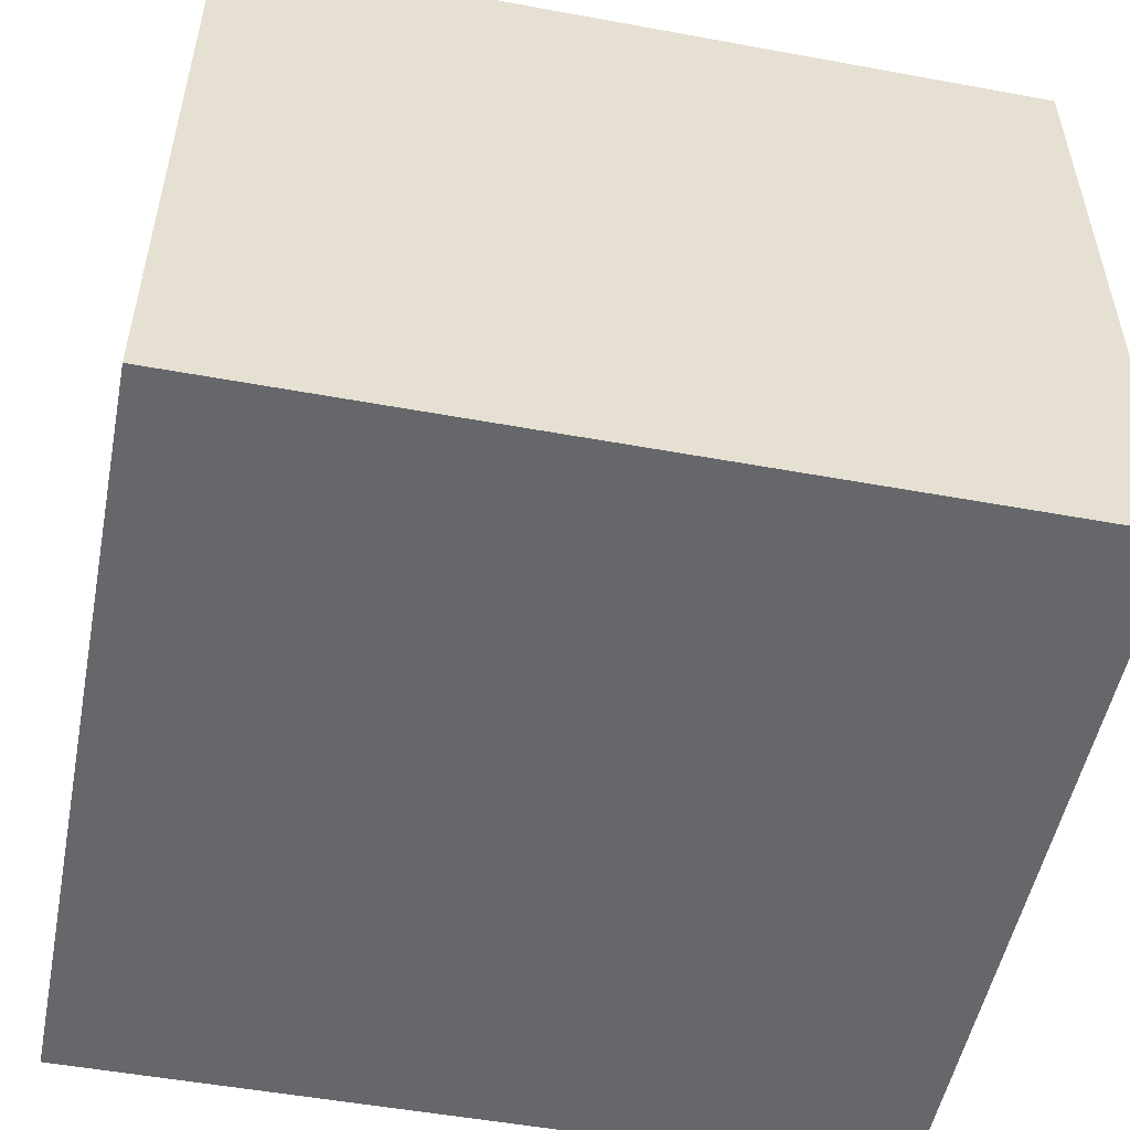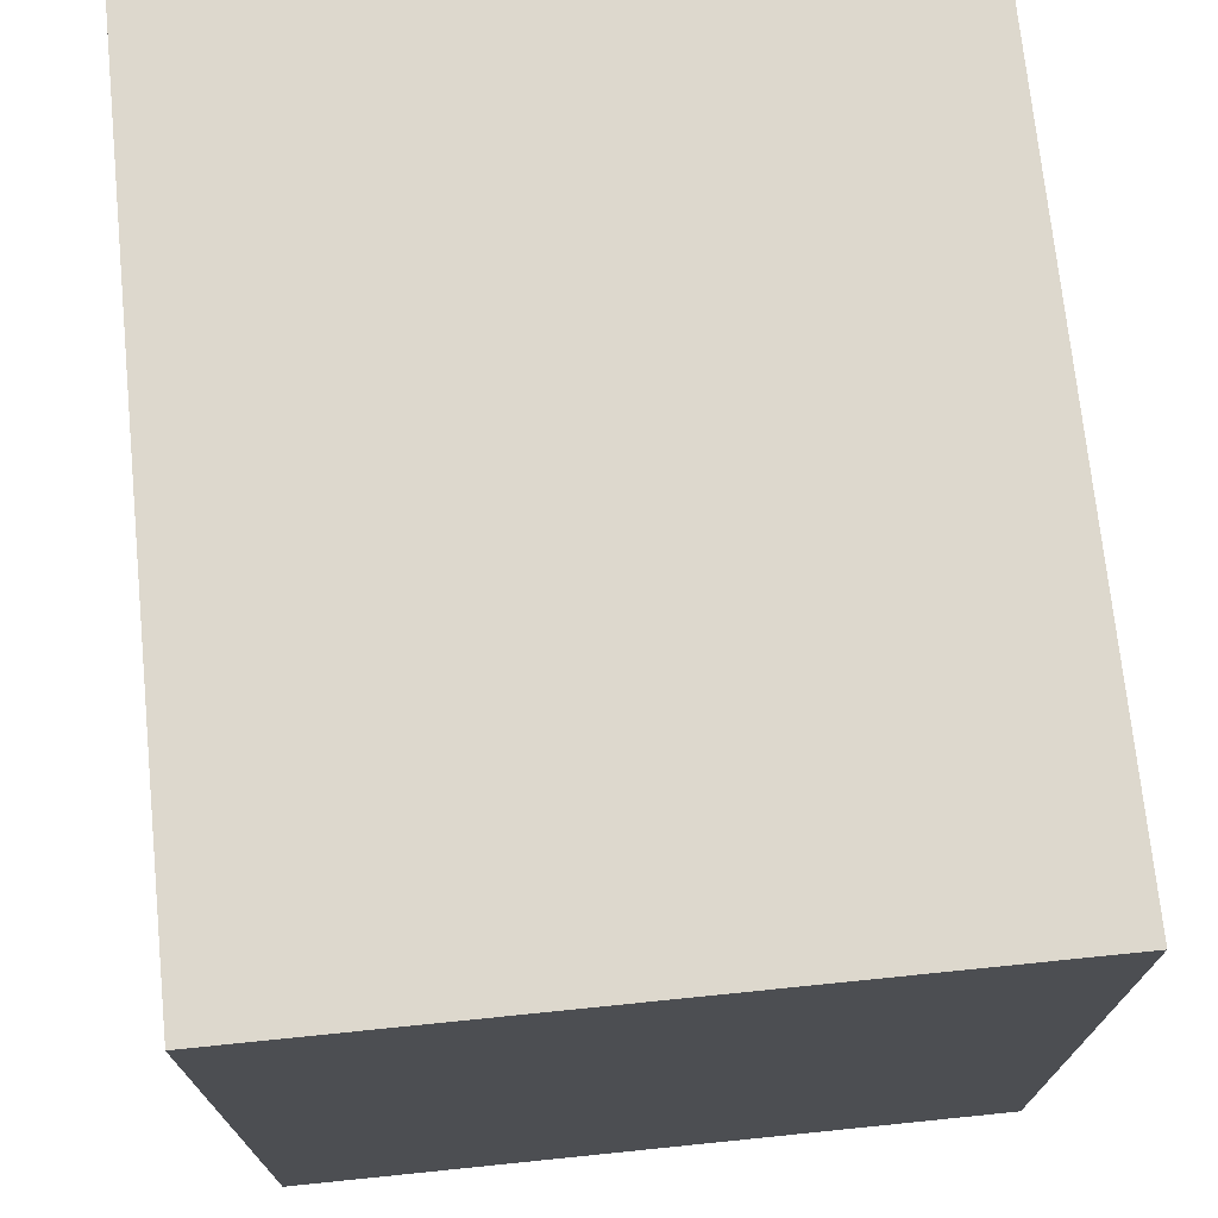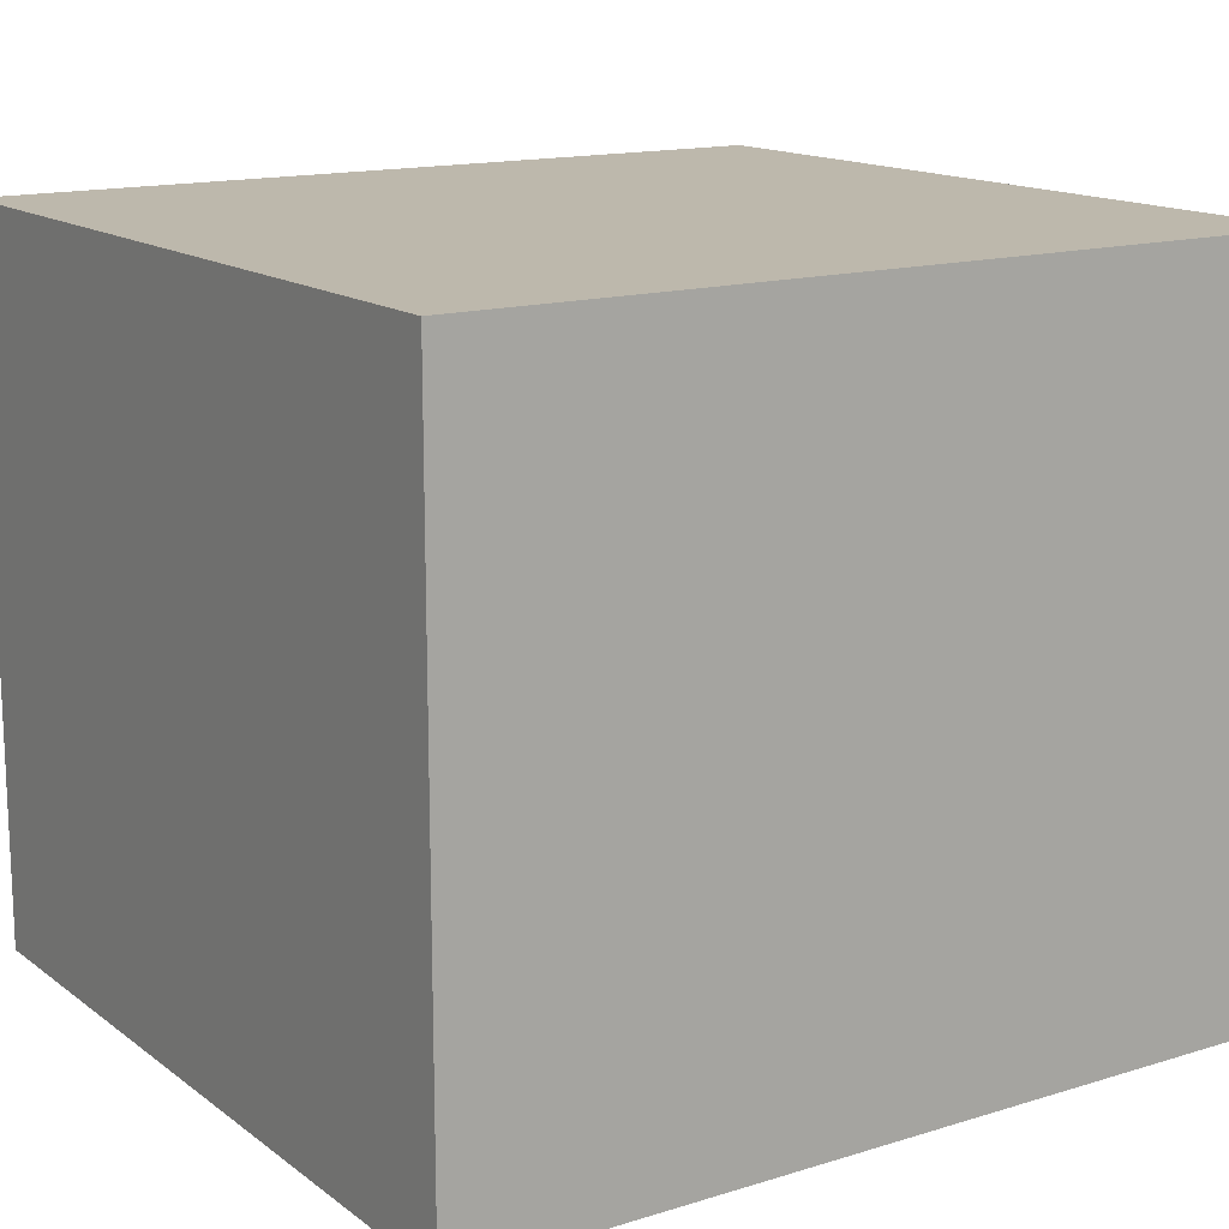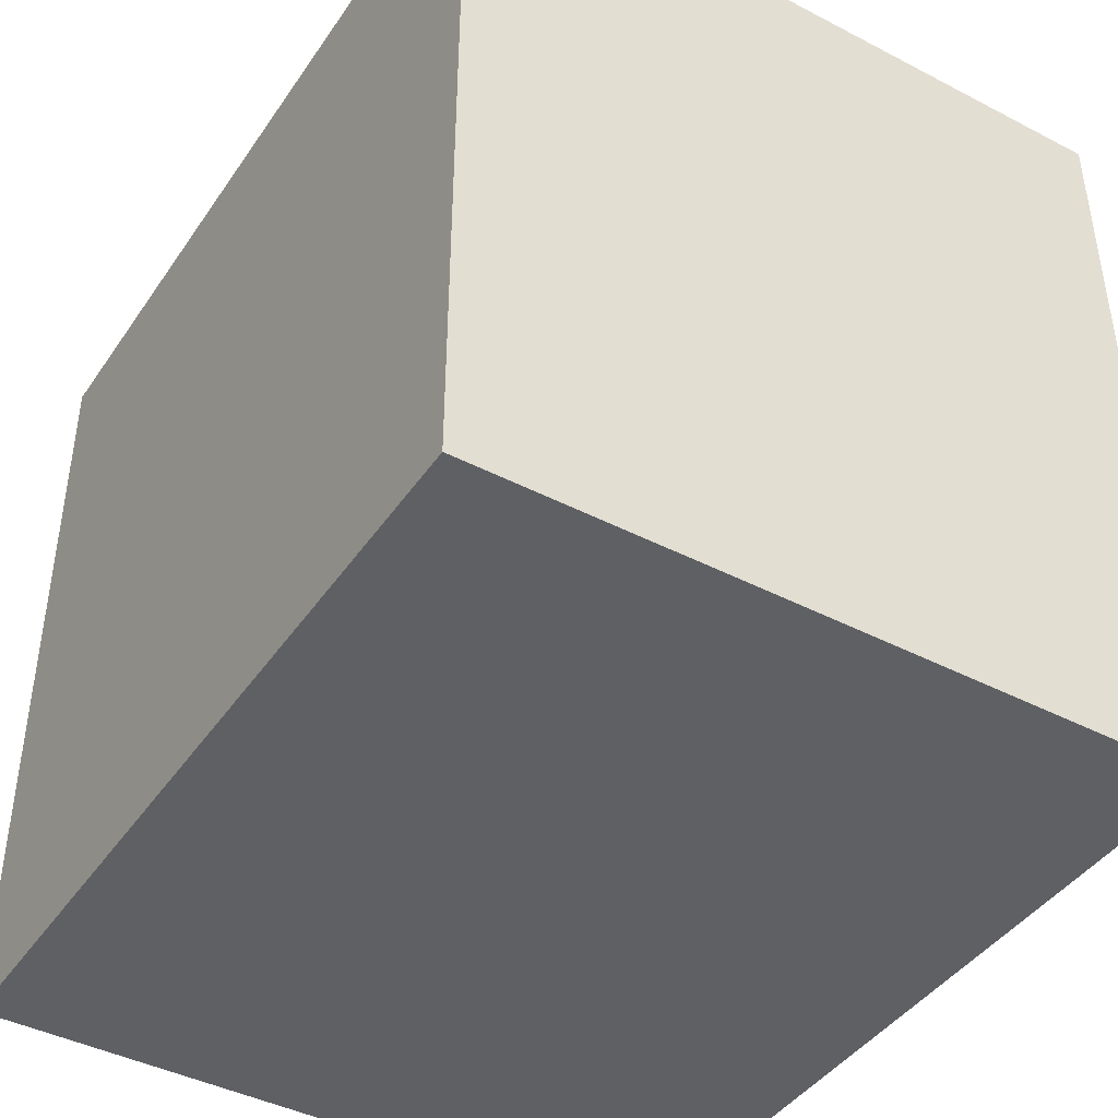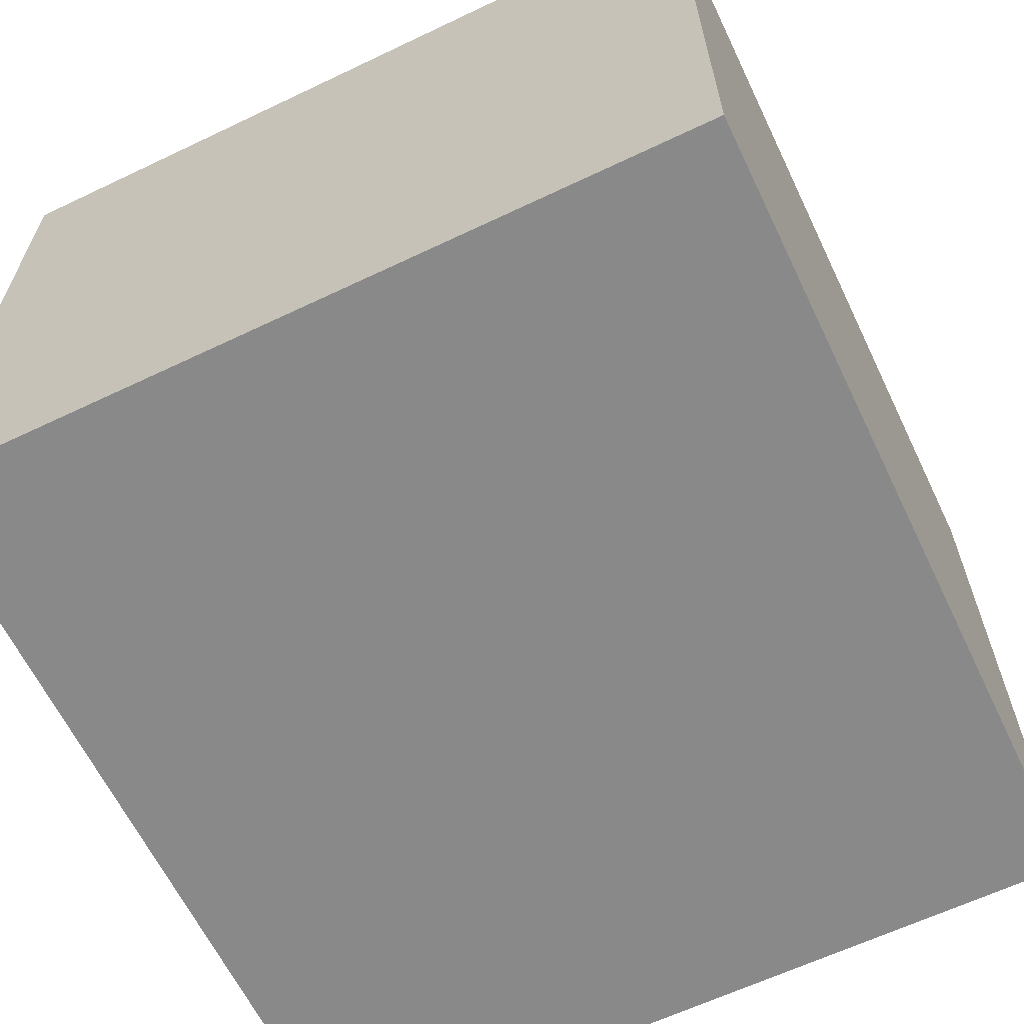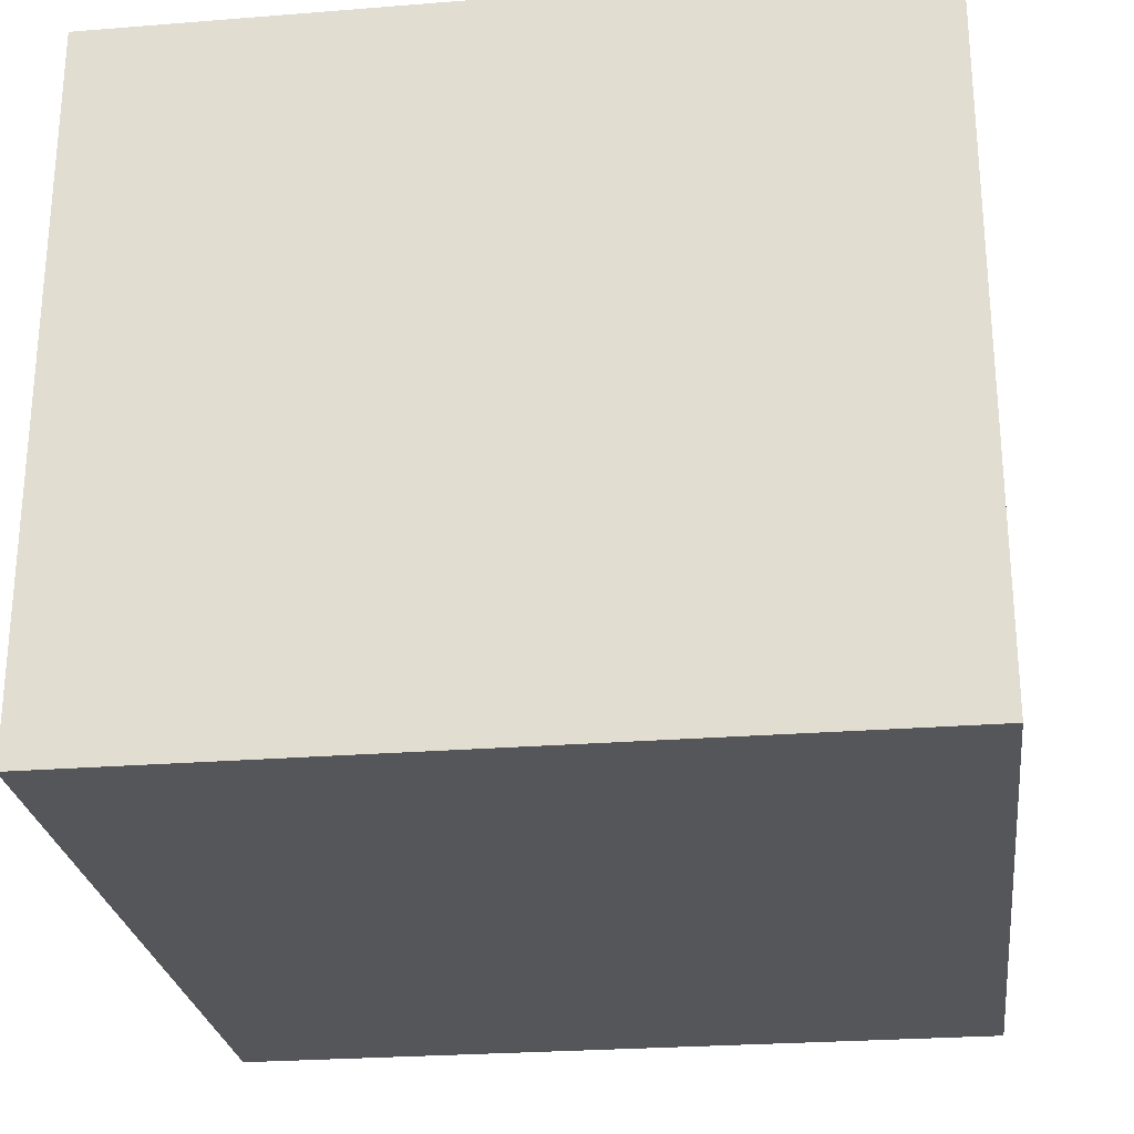
<metadata>
{"format":"obj","ext":"obj","renderer":"f3d","projection":"perspective","resolution":1024,"background":"white","views":[{"elev":-52.0,"azim":168.8,"up":"+Z"},{"elev":72.3,"azim":-95.8,"up":"+Y"},{"elev":14.8,"azim":-33.5,"up":"+Z"},{"elev":-42.7,"azim":-121.7,"up":"+Y"},{"elev":-63.3,"azim":-64.3,"up":"+Z"},{"elev":-25.9,"azim":-82.8,"up":"+Z"}]}
</metadata>
<code>
o control_room_Cube.061
v -128 38 -16
v -128 38 -84
v -47.98 38 -16
v -47.98 -38 -16
v -47.98 -38 -84
v -128 -38 -84
v -128 -38 -16
v -47.98 38 -84
f 2 3 8
f 7 5 4
f 8 6 2
f 3 7 4
f 7 2 6
f 3 5 8
f 2 1 3
f 7 6 5
f 8 5 6
f 3 1 7
f 7 1 2
f 3 4 5

</code>
